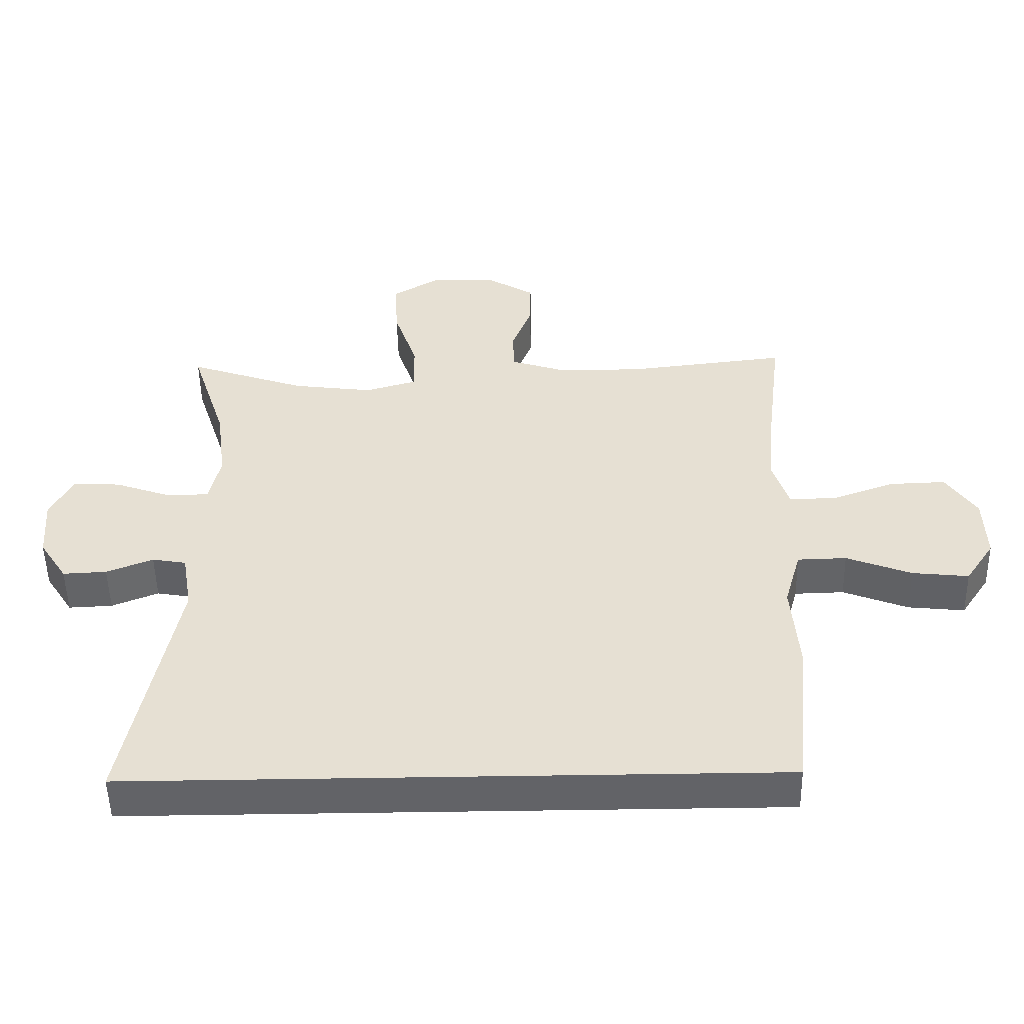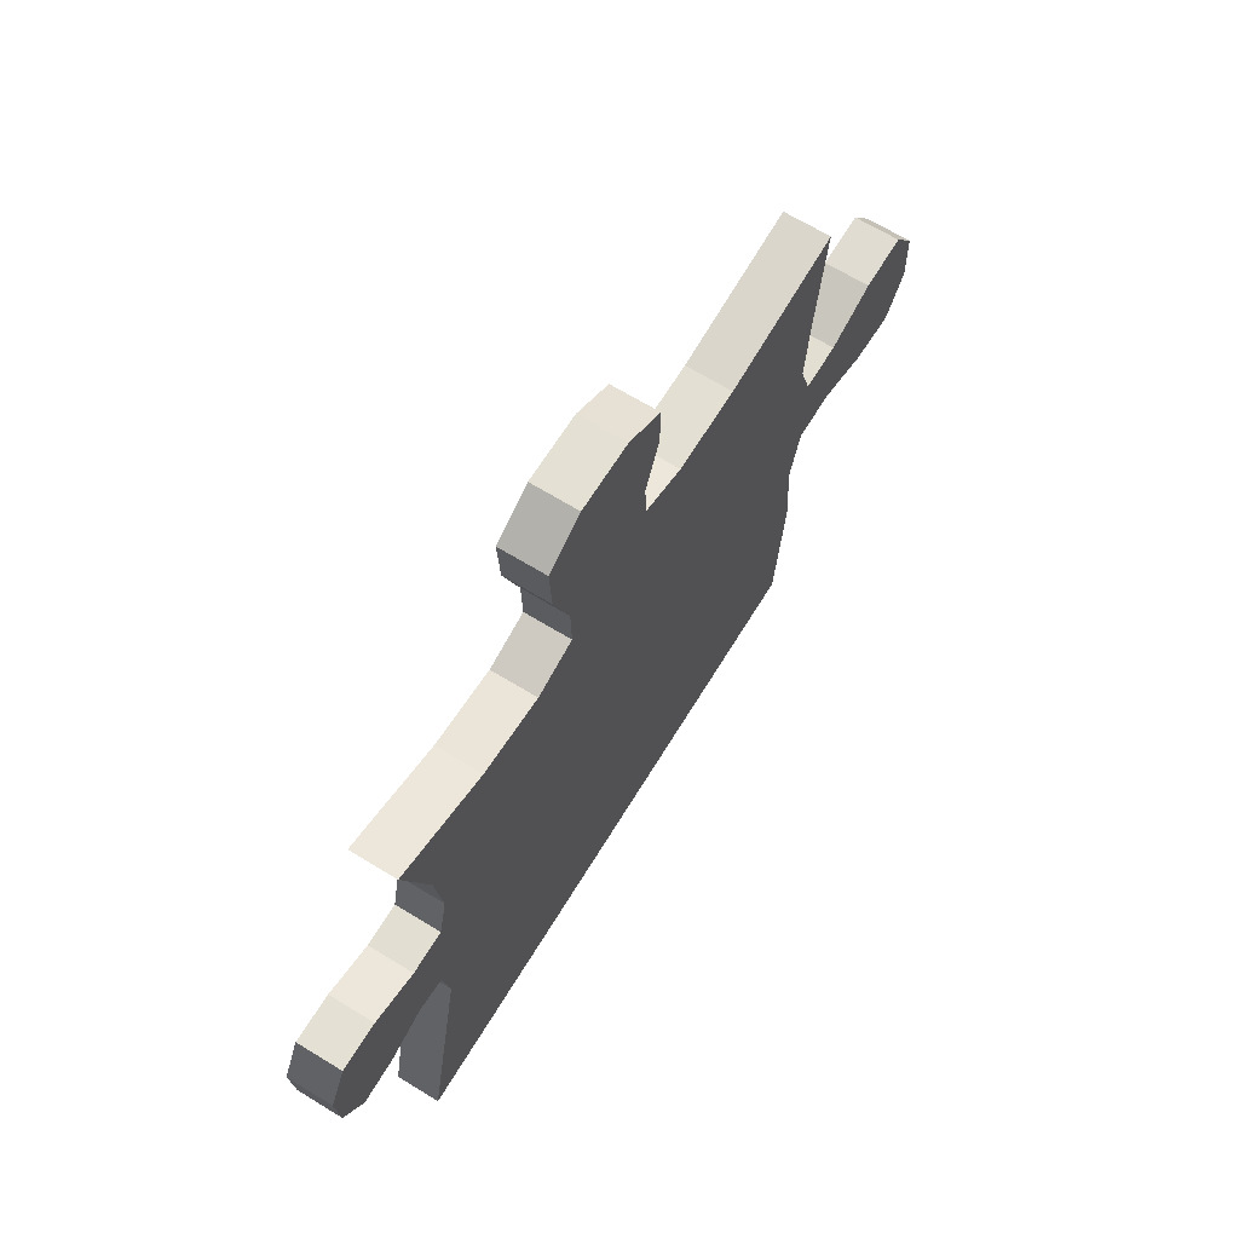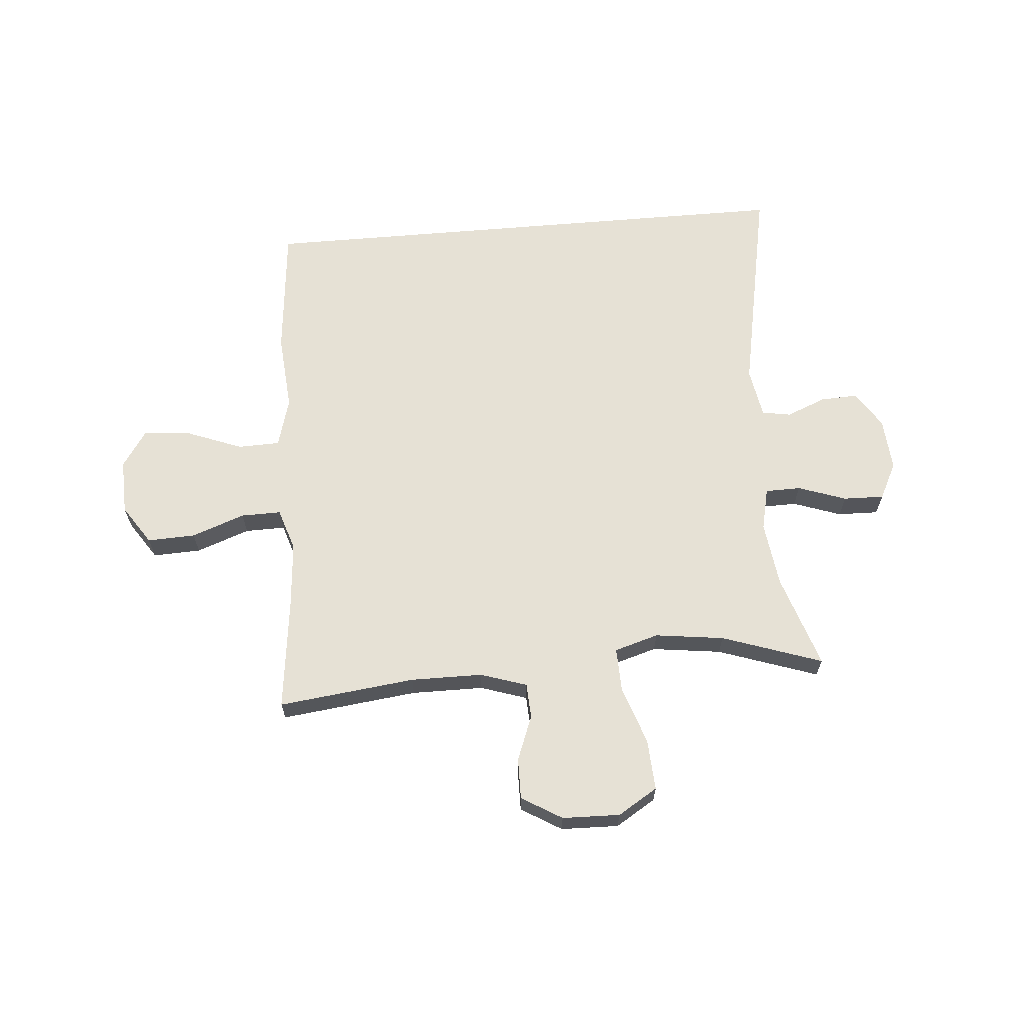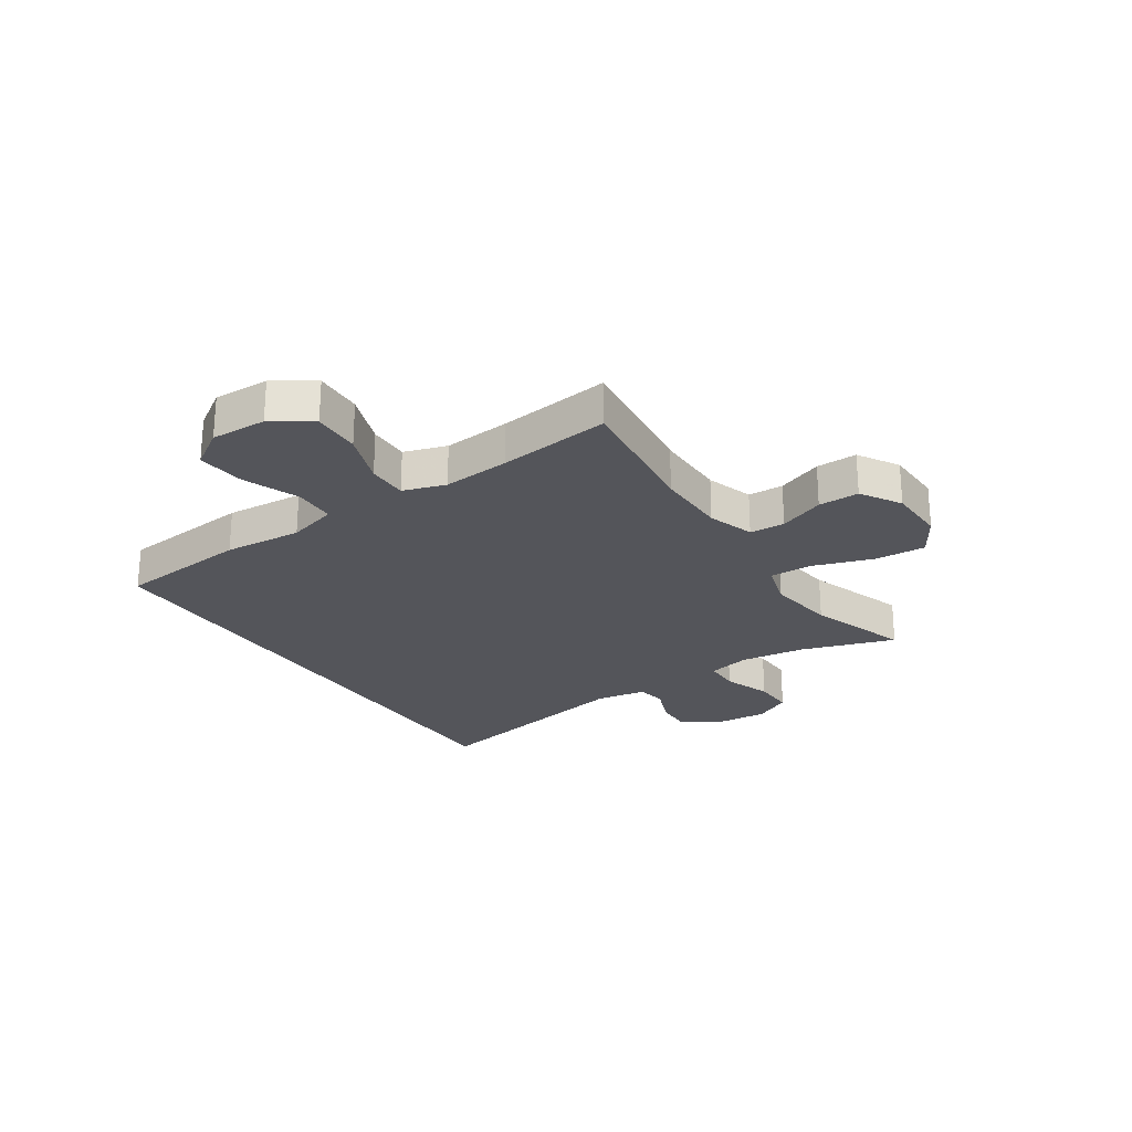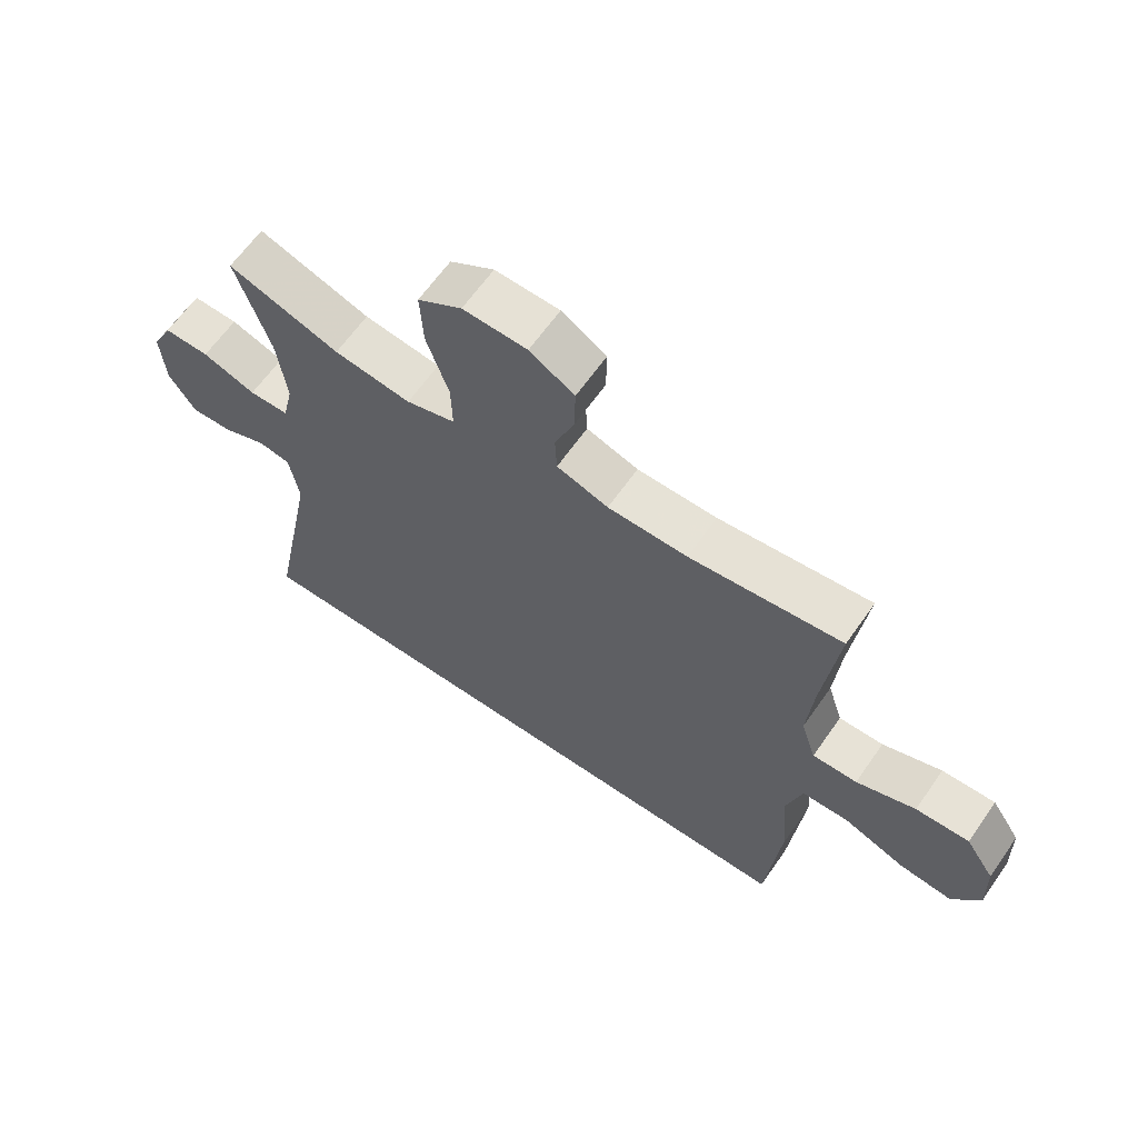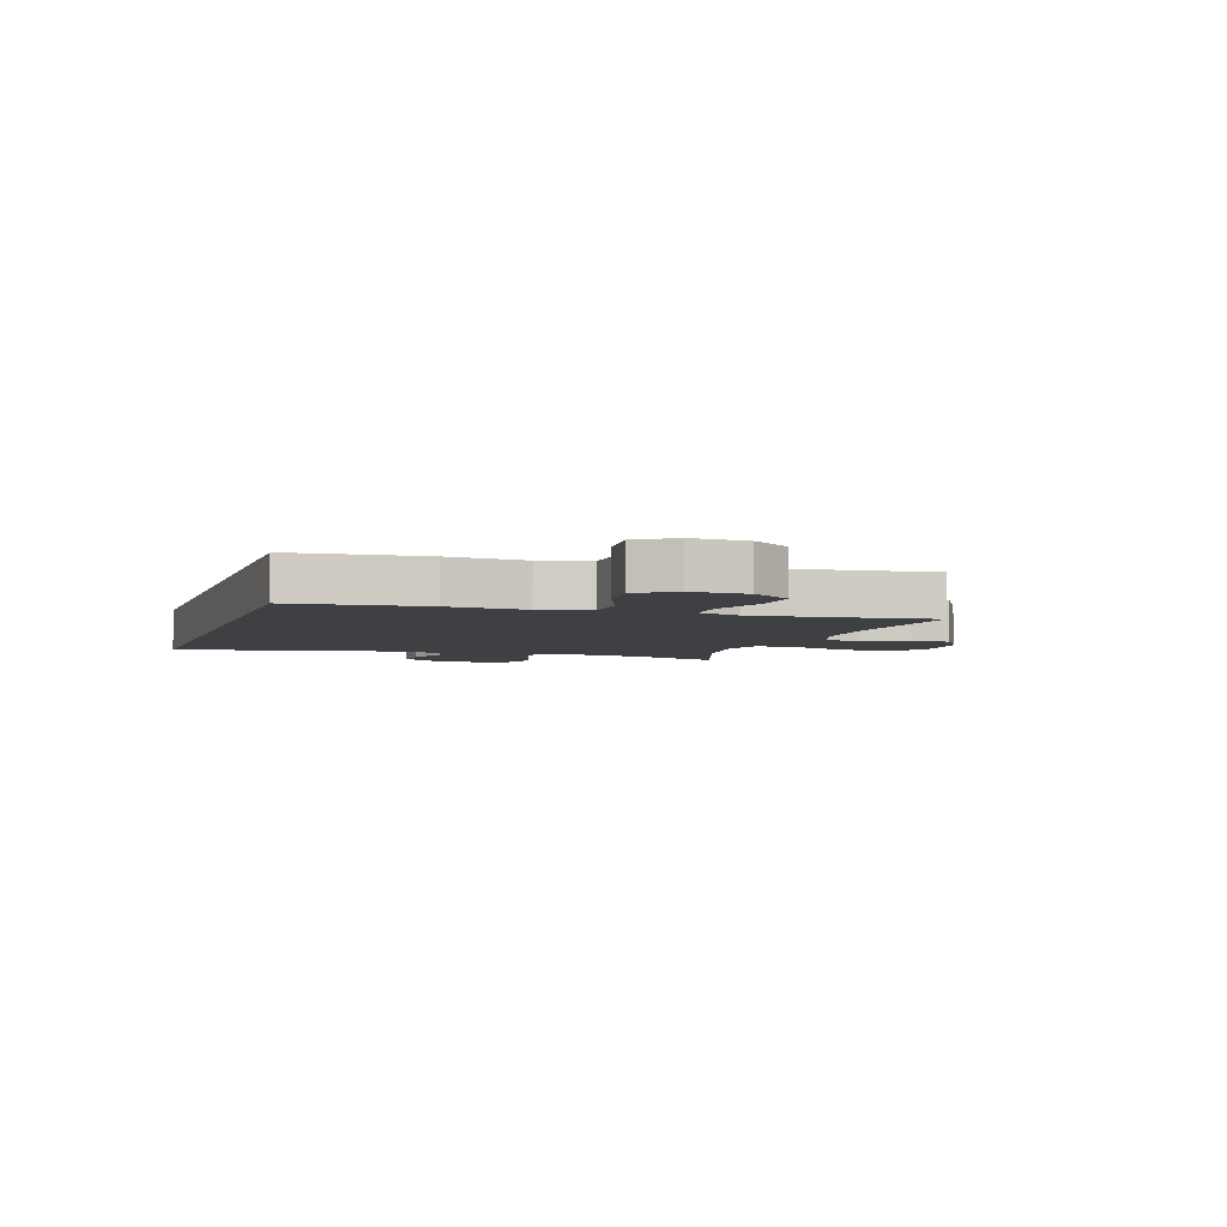
<metadata>
{"format":"obj","ext":"obj","renderer":"f3d","projection":"perspective","resolution":1024,"background":"white","views":[{"elev":-51.0,"azim":-178.9,"up":"+Z"},{"elev":67.0,"azim":121.5,"up":"+Z"},{"elev":64.6,"azim":-4.9,"up":"+Y"},{"elev":-24.9,"azim":-56.5,"up":"+Y"},{"elev":63.7,"azim":-145.1,"up":"+Z"},{"elev":-4.8,"azim":-108.3,"up":"+Y"}]}
</metadata>
<code>
v 0.5 0.07 0.5
v 0.446 0.07 0.335
v 0.431 0.07 0.219
v 0.448 0.07 0.144
v 0.511 0.07 0.143
v 0.596 0.07 0.173
v 0.668 0.07 0.175
v 0.701 0.07 0.11
v 0.694 0.07 0.016
v 0.652 0.07 -0.049
v 0.586 0.07 -0.046
v 0.516 0.07 -0.018
v 0.465 0.07 -0.027
v 0.45 0.07 -0.116
v 0.525 0.07 -0.5
v -0.451 0.07 -0.5
v -0.474 0.07 -0.267
v -0.463 0.07 -0.129
v -0.488 0.07 -0.041
v -0.562 0.07 -0.039
v -0.66 0.07 -0.077
v -0.745 0.07 -0.086
v -0.789 0.07 -0.02
v -0.786 0.07 0.078
v -0.74 0.07 0.147
v -0.655 0.07 0.144
v -0.561 0.07 0.11
v -0.49 0.07 0.109
v -0.466 0.07 0.184
v -0.476 0.07 0.302
v -0.5 0.07 0.5
v -0.258 0.07 0.472
v -0.131 0.07 0.473
v -0.049 0.07 0.5
v -0.046 0.07 0.562
v -0.077 0.07 0.642
v -0.078 0.07 0.714
v -0.007 0.07 0.757
v 0.095 0.07 0.76
v 0.165 0.07 0.717
v 0.16 0.07 0.627
v 0.125 0.07 0.523
v 0.123 0.07 0.446
v 0.201 0.07 0.423
v 0.323 0.07 0.439
v 0.5 0 0.5
v 0.446 0 0.335
v 0.431 0 0.219
v 0.448 0 0.144
v 0.511 0 0.143
v 0.596 0 0.173
v 0.668 0 0.175
v 0.701 0 0.11
v 0.694 0 0.016
v 0.652 0 -0.049
v 0.586 0 -0.046
v 0.516 0 -0.018
v 0.465 0 -0.027
v 0.45 0 -0.116
v 0.525 0 -0.5
v -0.451 0 -0.5
v -0.474 0 -0.267
v -0.463 0 -0.129
v -0.488 0 -0.041
v -0.562 0 -0.039
v -0.66 0 -0.077
v -0.745 0 -0.086
v -0.789 0 -0.02
v -0.786 0 0.078
v -0.74 0 0.147
v -0.655 0 0.144
v -0.561 0 0.11
v -0.49 0 0.109
v -0.466 0 0.184
v -0.476 0 0.302
v -0.5 0 0.5
v -0.258 0 0.472
v -0.131 0 0.473
v -0.049 0 0.5
v -0.046 0 0.562
v -0.077 0 0.642
v -0.078 0 0.714
v -0.007 0 0.757
v 0.095 0 0.76
v 0.165 0 0.717
v 0.16 0 0.627
v 0.125 0 0.523
v 0.123 0 0.446
v 0.201 0 0.423
v 0.323 0 0.439
f 40 41 42
f 39 40 42
f 38 39 42
f 37 38 42
f 36 37 42
f 35 36 42
f 34 35 42 43
f 33 34 43
f 32 33 43 44
f 30 31 32
f 29 30 32 44
f 25 26 27
f 24 25 27
f 23 24 27
f 22 23 27
f 21 22 27
f 20 21 27
f 19 20 27 28
f 29 44 45
f 28 29 45
f 19 28 45
f 18 19 45
f 17 18 45
f 16 17 45
f 15 16 45
f 14 15 45
f 10 11 12
f 9 10 12
f 8 9 12
f 7 8 12
f 6 7 12
f 5 6 12
f 4 5 12 13
f 45 1 2
f 45 2 3
f 13 14 45
f 4 13 45
f 3 4 45
f 87 86 85
f 87 85 84
f 87 84 83
f 87 83 82
f 87 82 81
f 87 81 80
f 88 87 80 79
f 88 79 78
f 89 88 78 77
f 77 76 75
f 89 77 75 74
f 72 71 70
f 72 70 69
f 72 69 68
f 72 68 67
f 72 67 66
f 72 66 65
f 73 72 65 64
f 90 89 74
f 90 74 73
f 90 73 64
f 90 64 63
f 90 63 62
f 90 62 61
f 90 61 60
f 90 60 59
f 57 56 55
f 57 55 54
f 57 54 53
f 57 53 52
f 57 52 51
f 57 51 50
f 58 57 50 49
f 47 46 90
f 48 47 90
f 90 59 58
f 90 58 49
f 90 49 48
f 1 46 47 2
f 2 47 48 3
f 3 48 49 4
f 4 49 50 5
f 5 50 51 6
f 6 51 52 7
f 7 52 53 8
f 8 53 54 9
f 9 54 55 10
f 10 55 56 11
f 11 56 57 12
f 12 57 58 13
f 13 58 59 14
f 14 59 60 15
f 15 60 61 16
f 16 61 62 17
f 17 62 63 18
f 18 63 64 19
f 19 64 65 20
f 20 65 66 21
f 21 66 67 22
f 22 67 68 23
f 23 68 69 24
f 24 69 70 25
f 25 70 71 26
f 26 71 72 27
f 27 72 73 28
f 28 73 74 29
f 29 74 75 30
f 30 75 76 31
f 31 76 77 32
f 32 77 78 33
f 33 78 79 34
f 34 79 80 35
f 35 80 81 36
f 36 81 82 37
f 37 82 83 38
f 38 83 84 39
f 39 84 85 40
f 40 85 86 41
f 41 86 87 42
f 42 87 88 43
f 43 88 89 44
f 44 89 90 45
f 45 90 46 1

</code>
